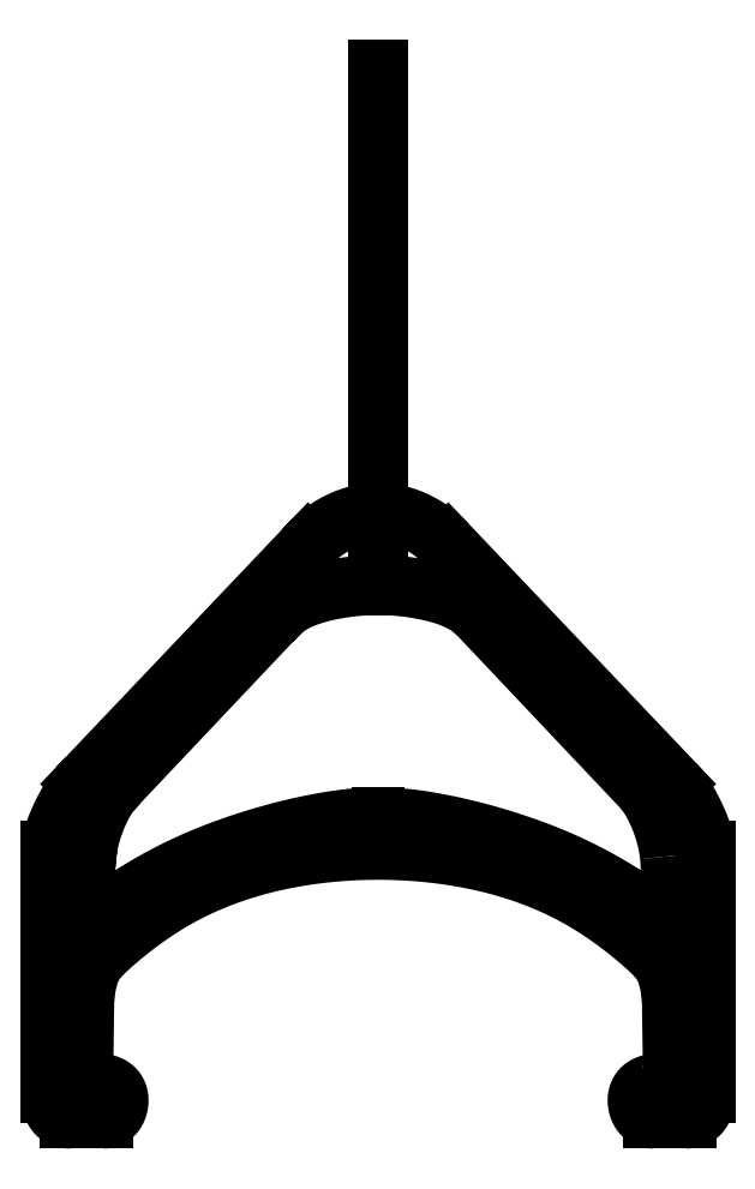
<metadata>
{"format":"dxf","ext":"dxf","renderer":"ezdxf+matplotlib","layout":"modelspace","background":"white","min_lineweight":24,"dpi":150}
</metadata>
<code>
0
SECTION
2
ENTITIES
0
LINE
8
0
10
2.541
20
2.532
30
0
11
10.88
21
-6.241
31
0
0
LINE
8
0
10
3.709
20
-0.05457
30
0
11
9.708
21
-6.401
31
0
0
LINE
8
0
10
12.04
20
-8.723
30
0
11
12.04
21
-17.65
31
0
0
LINE
8
0
10
11.33
20
-18.59
30
0
11
10.1
21
-18.59
31
0
0
LINE
8
0
10
10.84
20
-16.71
30
0
11
10.81
21
-14.28
31
0
0
SPLINE
8
0
70
4
71
5
72
16
73
10
74
0
42
1e-09
43
1e-10
44
1e-10
40
0
40
0
40
0
40
0
40
0
40
0
40
0.2
40
0.4
40
0.6
40
0.8
40
1
40
1
40
1
40
1
40
1
40
1
41
1
41
1
41
1
41
1
41
1
41
1
41
1
41
1
41
1
41
1
10
0
20
3.7
30
0
10
0.117
20
3.7
30
0
10
0.347
20
3.689
30
0
10
0.6799
20
3.642
30
0
10
1.103
20
3.522
30
0
10
1.605
20
3.29
30
0
10
1.99
20
3.038
30
0
10
2.269
20
2.804
30
0
10
2.451
20
2.626
30
0
10
2.541
20
2.532
30
0
0
SPLINE
8
0
70
4
71
5
72
16
73
10
74
0
42
1e-09
43
1e-10
44
1e-10
40
0
40
0
40
0
40
0
40
0
40
0
40
0.2
40
0.4
40
0.6
40
0.8
40
1
40
1
40
1
40
1
40
1
40
1
41
1
41
1
41
1
41
1
41
1
41
1
41
1
41
1
41
1
41
1
10
0
20
1.043
30
0
10
0.1514
20
1.043
30
0
10
0.46
20
1.036
30
0
10
0.9402
20
1.001
30
0
10
1.605
20
0.9117
30
0
10
2.424
20
0.721
30
0
10
3.016
20
0.4855
30
0
10
3.394
20
0.2442
30
0
10
3.61
20
0.05051
30
0
10
3.709
20
-0.05457
30
0
0
SPLINE
8
0
70
4
71
5
72
16
73
10
74
0
42
1e-09
43
1e-10
44
1e-10
40
0
40
0
40
0
40
0
40
0
40
0
40
0.2
40
0.4
40
0.6
40
0.8
40
1
40
1
40
1
40
1
40
1
40
1
41
1
41
1
41
1
41
1
41
1
41
1
41
1
41
1
41
1
41
1
10
10.88
20
-6.241
30
0
10
10.95
20
-6.315
30
0
10
11.08
20
-6.475
30
0
10
11.28
20
-6.755
30
0
10
11.54
20
-7.193
30
0
10
11.81
20
-7.777
30
0
10
11.96
20
-8.214
30
0
10
12.03
20
-8.492
30
0
10
12.04
20
-8.651
30
0
10
12.04
20
-8.723
30
0
0
SPLINE
8
0
70
4
71
5
72
16
73
10
74
0
42
1e-09
43
1e-10
44
1e-10
40
0
40
0
40
0
40
0
40
0
40
0
40
0.2
40
0.4
40
0.6
40
0.8
40
1
40
1
40
1
40
1
40
1
40
1
41
1
41
1
41
1
41
1
41
1
41
1
41
1
41
1
41
1
41
1
10
12.04
20
-17.65
30
0
10
12.04
20
-17.71
30
0
10
12.04
20
-17.84
30
0
10
12.01
20
-18.02
30
0
10
11.95
20
-18.22
30
0
10
11.83
20
-18.43
30
0
10
11.68
20
-18.54
30
0
10
11.52
20
-18.58
30
0
10
11.4
20
-18.59
30
0
10
11.33
20
-18.59
30
0
0
SPLINE
8
0
70
4
71
5
72
26
73
20
74
0
42
1e-09
43
1e-10
44
1e-10
40
0
40
0
40
0
40
0
40
0
40
0
40
0.06667
40
0.1333
40
0.2
40
0.2667
40
0.3333
40
0.4
40
0.4667
40
0.5333
40
0.6
40
0.6667
40
0.7333
40
0.8
40
0.8667
40
0.9333
40
1
40
1
40
1
40
1
40
1
40
1
41
1
41
1
41
1
41
1
41
1
41
1
41
1
41
1
41
1
41
1
41
1
41
1
41
1
41
1
41
1
41
1
41
1
41
1
41
1
41
1
10
10.1
20
-18.59
30
0
10
10.06
20
-18.59
30
0
10
9.98
20
-18.58
30
0
10
9.872
20
-18.55
30
0
10
9.749
20
-18.47
30
0
10
9.633
20
-18.32
30
0
10
9.559
20
-18.13
30
0
10
9.533
20
-17.92
30
0
10
9.56
20
-17.72
30
0
10
9.643
20
-17.55
30
0
10
9.784
20
-17.41
30
0
10
9.976
20
-17.33
30
0
10
10.2
20
-17.29
30
0
10
10.43
20
-17.25
30
0
10
10.62
20
-17.19
30
0
10
10.75
20
-17.07
30
0
10
10.82
20
-16.95
30
0
10
10.84
20
-16.83
30
0
10
10.84
20
-16.75
30
0
10
10.84
20
-16.71
30
0
0
SPLINE
8
0
70
4
71
5
72
26
73
20
74
0
42
1e-09
43
1e-10
44
1e-10
40
0
40
0
40
0
40
0
40
0
40
0
40
0.06667
40
0.1333
40
0.2
40
0.2667
40
0.3333
40
0.4
40
0.4667
40
0.5333
40
0.6
40
0.6667
40
0.7333
40
0.8
40
0.8667
40
0.9333
40
1
40
1
40
1
40
1
40
1
40
1
41
1
41
1
41
1
41
1
41
1
41
1
41
1
41
1
41
1
41
1
41
1
41
1
41
1
41
1
41
1
41
1
41
1
41
1
41
1
41
1
10
10.81
20
-14.28
30
0
10
10.81
20
-14.24
30
0
10
10.8
20
-14.13
30
0
10
10.78
20
-13.89
30
0
10
10.71
20
-13.48
30
0
10
10.56
20
-12.99
30
0
10
10.3
20
-12.65
30
0
10
9.913
20
-12.28
30
0
10
9.384
20
-11.83
30
0
10
8.708
20
-11.29
30
0
10
7.892
20
-10.73
30
0
10
6.95
20
-10.19
30
0
10
5.903
20
-9.722
30
0
10
4.776
20
-9.335
30
0
10
3.599
20
-9.041
30
0
10
2.395
20
-8.837
30
0
10
1.43
20
-8.743
30
0
10
0.7122
20
-8.708
30
0
10
0.2368
20
-8.7
30
0
10
0
20
-8.7
30
0
0
SPLINE
8
0
70
4
71
5
72
31
73
25
74
0
42
1e-09
43
1e-10
44
1e-10
40
0
40
0
40
0
40
0
40
0
40
0
40
0.05
40
0.1
40
0.15
40
0.2
40
0.25
40
0.3
40
0.35
40
0.4
40
0.45
40
0.5
40
0.55
40
0.6
40
0.65
40
0.7
40
0.75
40
0.8
40
0.85
40
0.9
40
0.95
40
1
40
1
40
1
40
1
40
1
40
1
41
1
41
1
41
1
41
1
41
1
41
1
41
1
41
1
41
1
41
1
41
1
41
1
41
1
41
1
41
1
41
1
41
1
41
1
41
1
41
1
41
1
41
1
41
1
41
1
41
1
10
0
20
-7.5
30
0
10
0.1154
20
-7.5
30
0
10
0.3521
20
-7.504
30
0
10
0.725
20
-7.524
30
0
10
1.258
20
-7.577
30
0
10
1.983
20
-7.687
30
0
10
2.763
20
-7.842
30
0
10
3.594
20
-8.042
30
0
10
4.465
20
-8.287
30
0
10
5.36
20
-8.578
30
0
10
6.256
20
-8.915
30
0
10
7.124
20
-9.293
30
0
10
7.937
20
-9.702
30
0
10
8.664
20
-10.12
30
0
10
9.283
20
-10.51
30
0
10
9.776
20
-10.82
30
0
10
10.13
20
-10.96
30
0
10
10.38
20
-10.91
30
0
10
10.55
20
-10.71
30
0
10
10.67
20
-10.4
30
0
10
10.75
20
-10.01
30
0
10
10.77
20
-9.625
30
0
10
10.77
20
-9.295
30
0
10
10.75
20
-9.056
30
0
10
10.73
20
-8.931
30
0
0
SPLINE
8
0
70
4
71
5
72
16
73
10
74
0
42
1e-09
43
1e-10
44
1e-10
40
0
40
0
40
0
40
0
40
0
40
0
40
0.2
40
0.4
40
0.6
40
0.8
40
1
40
1
40
1
40
1
40
1
40
1
41
1
41
1
41
1
41
1
41
1
41
1
41
1
41
1
41
1
41
1
10
9.708
20
-6.401
30
0
10
9.765
20
-6.462
30
0
10
9.878
20
-6.596
30
0
10
10.04
20
-6.83
30
0
10
10.24
20
-7.201
30
0
10
10.47
20
-7.733
30
0
10
10.61
20
-8.195
30
0
10
10.69
20
-8.557
30
0
10
10.72
20
-8.805
30
0
10
10.73
20
-8.931
30
0
0
LINE
8
0
10
0
20
2.5
30
0
11
0
21
20
31
0
0
LWPOLYLINE
8
0
90
2
70
1
43
0
10
-10.7
20
-8.616
10
-10.77
20
-9.246
0
LWPOLYLINE
8
0
90
2
70
1
43
0
10
-12.04
20
-8.547
10
-12.04
20
-8.9
0
LWPOLYLINE
8
0
90
2
70
1
43
0
10
-10.7
20
-6.059
10
-11.05
20
-6.424
0
LWPOLYLINE
8
0
90
2
70
1
43
0
10
-9.565
20
-6.251
10
-9.85
20
-6.552
0
LWPOLYLINE
8
0
90
2
70
1
43
0
10
-10.85
20
-17.03
10
-10.84
20
-16.38
0
LINE
8
0
10
-11.33
20
-18.59
30
0
11
-10.1
21
-18.59
31
0
0
SPLINE
8
0
70
4
71
5
72
16
73
10
74
0
42
1e-09
43
1e-10
44
1e-10
40
0
40
0
40
0
40
0
40
0
40
0
40
0.2
40
0.4
40
0.6
40
0.8
40
1
40
1
40
1
40
1
40
1
40
1
41
1
41
1
41
1
41
1
41
1
41
1
41
1
41
1
41
1
41
1
10
0
20
1.043
30
0
10
-0.1514
20
1.043
30
0
10
-0.46
20
1.036
30
0
10
-0.9402
20
1.001
30
0
10
-1.605
20
0.9117
30
0
10
-2.424
20
0.721
30
0
10
-3.016
20
0.4855
30
0
10
-3.394
20
0.2442
30
0
10
-3.61
20
0.05051
30
0
10
-3.709
20
-0.05457
30
0
0
LWPOLYLINE
8
0
90
2
70
1
43
0
10
0.3783
20
1.043
10
-0.3783
20
1.043
0
LWPOLYLINE
8
0
90
2
70
1
43
0
10
-3.472
20
0.1964
10
-3.946
20
-0.3056
0
LINE
8
0
10
-12.04
20
-8.723
30
0
11
-12.04
21
-17.65
31
0
0
SPLINE
8
0
70
4
71
5
72
26
73
20
74
0
42
1e-09
43
1e-10
44
1e-10
40
0
40
0
40
0
40
0
40
0
40
0
40
0.06667
40
0.1333
40
0.2
40
0.2667
40
0.3333
40
0.4
40
0.4667
40
0.5333
40
0.6
40
0.6667
40
0.7333
40
0.8
40
0.8667
40
0.9333
40
1
40
1
40
1
40
1
40
1
40
1
41
1
41
1
41
1
41
1
41
1
41
1
41
1
41
1
41
1
41
1
41
1
41
1
41
1
41
1
41
1
41
1
41
1
41
1
41
1
41
1
10
-10.1
20
-18.59
30
0
10
-10.06
20
-18.59
30
0
10
-9.98
20
-18.58
30
0
10
-9.872
20
-18.55
30
0
10
-9.749
20
-18.47
30
0
10
-9.633
20
-18.32
30
0
10
-9.559
20
-18.13
30
0
10
-9.533
20
-17.92
30
0
10
-9.56
20
-17.72
30
0
10
-9.643
20
-17.55
30
0
10
-9.784
20
-17.41
30
0
10
-9.976
20
-17.33
30
0
10
-10.2
20
-17.29
30
0
10
-10.43
20
-17.25
30
0
10
-10.62
20
-17.19
30
0
10
-10.75
20
-17.07
30
0
10
-10.82
20
-16.95
30
0
10
-10.84
20
-16.83
30
0
10
-10.84
20
-16.75
30
0
10
-10.84
20
-16.71
30
0
0
LWPOLYLINE
8
0
90
2
70
1
43
0
10
-10.4
20
-18.59
10
-9.8
20
-18.59
0
SPLINE
8
0
70
4
71
5
72
16
73
10
74
0
42
1e-09
43
1e-10
44
1e-10
40
0
40
0
40
0
40
0
40
0
40
0
40
0.2
40
0.4
40
0.6
40
0.8
40
1
40
1
40
1
40
1
40
1
40
1
41
1
41
1
41
1
41
1
41
1
41
1
41
1
41
1
41
1
41
1
10
-10.88
20
-6.241
30
0
10
-10.95
20
-6.315
30
0
10
-11.08
20
-6.475
30
0
10
-11.28
20
-6.755
30
0
10
-11.54
20
-7.193
30
0
10
-11.81
20
-7.777
30
0
10
-11.96
20
-8.214
30
0
10
-12.03
20
-8.492
30
0
10
-12.04
20
-8.651
30
0
10
-12.04
20
-8.723
30
0
0
SPLINE
8
0
70
4
71
5
72
16
73
10
74
0
42
1e-09
43
1e-10
44
1e-10
40
0
40
0
40
0
40
0
40
0
40
0
40
0.2
40
0.4
40
0.6
40
0.8
40
1
40
1
40
1
40
1
40
1
40
1
41
1
41
1
41
1
41
1
41
1
41
1
41
1
41
1
41
1
41
1
10
-12.04
20
-17.65
30
0
10
-12.04
20
-17.71
30
0
10
-12.04
20
-17.84
30
0
10
-12.01
20
-18.02
30
0
10
-11.95
20
-18.22
30
0
10
-11.83
20
-18.43
30
0
10
-11.68
20
-18.54
30
0
10
-11.52
20
-18.58
30
0
10
-11.4
20
-18.59
30
0
10
-11.33
20
-18.59
30
0
0
LWPOLYLINE
8
0
90
2
70
1
43
0
10
-12.04
20
-17.5
10
-12.04
20
-17.79
0
LWPOLYLINE
8
0
90
2
70
1
43
0
10
-11.46
20
-18.59
10
-11.19
20
-18.59
0
LINE
8
0
10
-10.84
20
-16.71
30
0
11
-10.81
21
-14.28
31
0
0
SPLINE
8
0
70
4
71
5
72
26
73
20
74
0
42
1e-09
43
1e-10
44
1e-10
40
0
40
0
40
0
40
0
40
0
40
0
40
0.06667
40
0.1333
40
0.2
40
0.2667
40
0.3333
40
0.4
40
0.4667
40
0.5333
40
0.6
40
0.6667
40
0.7333
40
0.8
40
0.8667
40
0.9333
40
1
40
1
40
1
40
1
40
1
40
1
41
1
41
1
41
1
41
1
41
1
41
1
41
1
41
1
41
1
41
1
41
1
41
1
41
1
41
1
41
1
41
1
41
1
41
1
41
1
41
1
10
-10.81
20
-14.28
30
0
10
-10.81
20
-14.24
30
0
10
-10.8
20
-14.13
30
0
10
-10.78
20
-13.89
30
0
10
-10.71
20
-13.48
30
0
10
-10.56
20
-12.99
30
0
10
-10.3
20
-12.65
30
0
10
-9.913
20
-12.28
30
0
10
-9.384
20
-11.83
30
0
10
-8.708
20
-11.29
30
0
10
-7.892
20
-10.73
30
0
10
-6.95
20
-10.19
30
0
10
-5.903
20
-9.722
30
0
10
-4.776
20
-9.335
30
0
10
-3.599
20
-9.041
30
0
10
-2.395
20
-8.837
30
0
10
-1.43
20
-8.743
30
0
10
-0.7122
20
-8.708
30
0
10
-0.2368
20
-8.7
30
0
10
0
20
-8.7
30
0
0
LWPOLYLINE
8
0
90
2
70
1
43
0
10
-1.4
20
-8.7
10
1.4
20
-8.7
0
LINE
8
0
10
-2.541
20
2.532
30
0
11
-10.88
21
-6.241
31
0
0
SPLINE
8
0
70
4
71
5
72
31
73
25
74
0
42
1e-09
43
1e-10
44
1e-10
40
0
40
0
40
0
40
0
40
0
40
0
40
0.05
40
0.1
40
0.15
40
0.2
40
0.25
40
0.3
40
0.35
40
0.4
40
0.45
40
0.5
40
0.55
40
0.6
40
0.65
40
0.7
40
0.75
40
0.8
40
0.85
40
0.9
40
0.95
40
1
40
1
40
1
40
1
40
1
40
1
41
1
41
1
41
1
41
1
41
1
41
1
41
1
41
1
41
1
41
1
41
1
41
1
41
1
41
1
41
1
41
1
41
1
41
1
41
1
41
1
41
1
41
1
41
1
41
1
41
1
10
0
20
-7.5
30
0
10
-0.1154
20
-7.5
30
0
10
-0.3521
20
-7.504
30
0
10
-0.725
20
-7.524
30
0
10
-1.258
20
-7.577
30
0
10
-1.983
20
-7.687
30
0
10
-2.763
20
-7.842
30
0
10
-3.594
20
-8.042
30
0
10
-4.465
20
-8.287
30
0
10
-5.36
20
-8.578
30
0
10
-6.256
20
-8.915
30
0
10
-7.124
20
-9.293
30
0
10
-7.937
20
-9.702
30
0
10
-8.664
20
-10.12
30
0
10
-9.283
20
-10.51
30
0
10
-9.776
20
-10.82
30
0
10
-10.13
20
-10.96
30
0
10
-10.38
20
-10.91
30
0
10
-10.55
20
-10.71
30
0
10
-10.67
20
-10.4
30
0
10
-10.75
20
-10.01
30
0
10
-10.77
20
-9.625
30
0
10
-10.77
20
-9.295
30
0
10
-10.75
20
-9.056
30
0
10
-10.73
20
-8.931
30
0
0
LWPOLYLINE
8
0
90
2
70
1
43
0
10
0.9635
20
-7.5
10
-0.9635
20
-7.5
0
LINE
8
0
10
-3.709
20
-0.05457
30
0
11
-9.708
21
-6.401
31
0
0
SPLINE
8
0
70
4
71
5
72
16
73
10
74
0
42
1e-09
43
1e-10
44
1e-10
40
0
40
0
40
0
40
0
40
0
40
0
40
0.2
40
0.4
40
0.6
40
0.8
40
1
40
1
40
1
40
1
40
1
40
1
41
1
41
1
41
1
41
1
41
1
41
1
41
1
41
1
41
1
41
1
10
-9.708
20
-6.401
30
0
10
-9.765
20
-6.462
30
0
10
-9.878
20
-6.596
30
0
10
-10.04
20
-6.83
30
0
10
-10.24
20
-7.201
30
0
10
-10.47
20
-7.733
30
0
10
-10.61
20
-8.195
30
0
10
-10.69
20
-8.557
30
0
10
-10.72
20
-8.805
30
0
10
-10.73
20
-8.931
30
0
0
LWPOLYLINE
8
0
90
2
70
1
43
0
10
0.2633
20
3.7
10
-0.2633
20
3.7
0
LWPOLYLINE
8
0
90
2
70
1
43
0
10
-2.337
20
2.747
10
-2.746
20
2.317
0
SPLINE
8
0
70
4
71
5
72
16
73
10
74
0
42
1e-09
43
1e-10
44
1e-10
40
0
40
0
40
0
40
0
40
0
40
0
40
0.2
40
0.4
40
0.6
40
0.8
40
1
40
1
40
1
40
1
40
1
40
1
41
1
41
1
41
1
41
1
41
1
41
1
41
1
41
1
41
1
41
1
10
0
20
3.7
30
0
10
-0.117
20
3.7
30
0
10
-0.347
20
3.689
30
0
10
-0.6799
20
3.642
30
0
10
-1.103
20
3.522
30
0
10
-1.605
20
3.29
30
0
10
-1.99
20
3.038
30
0
10
-2.269
20
2.804
30
0
10
-2.451
20
2.626
30
0
10
-2.541
20
2.532
30
0
0
ENDSEC
0
EOF

</code>
